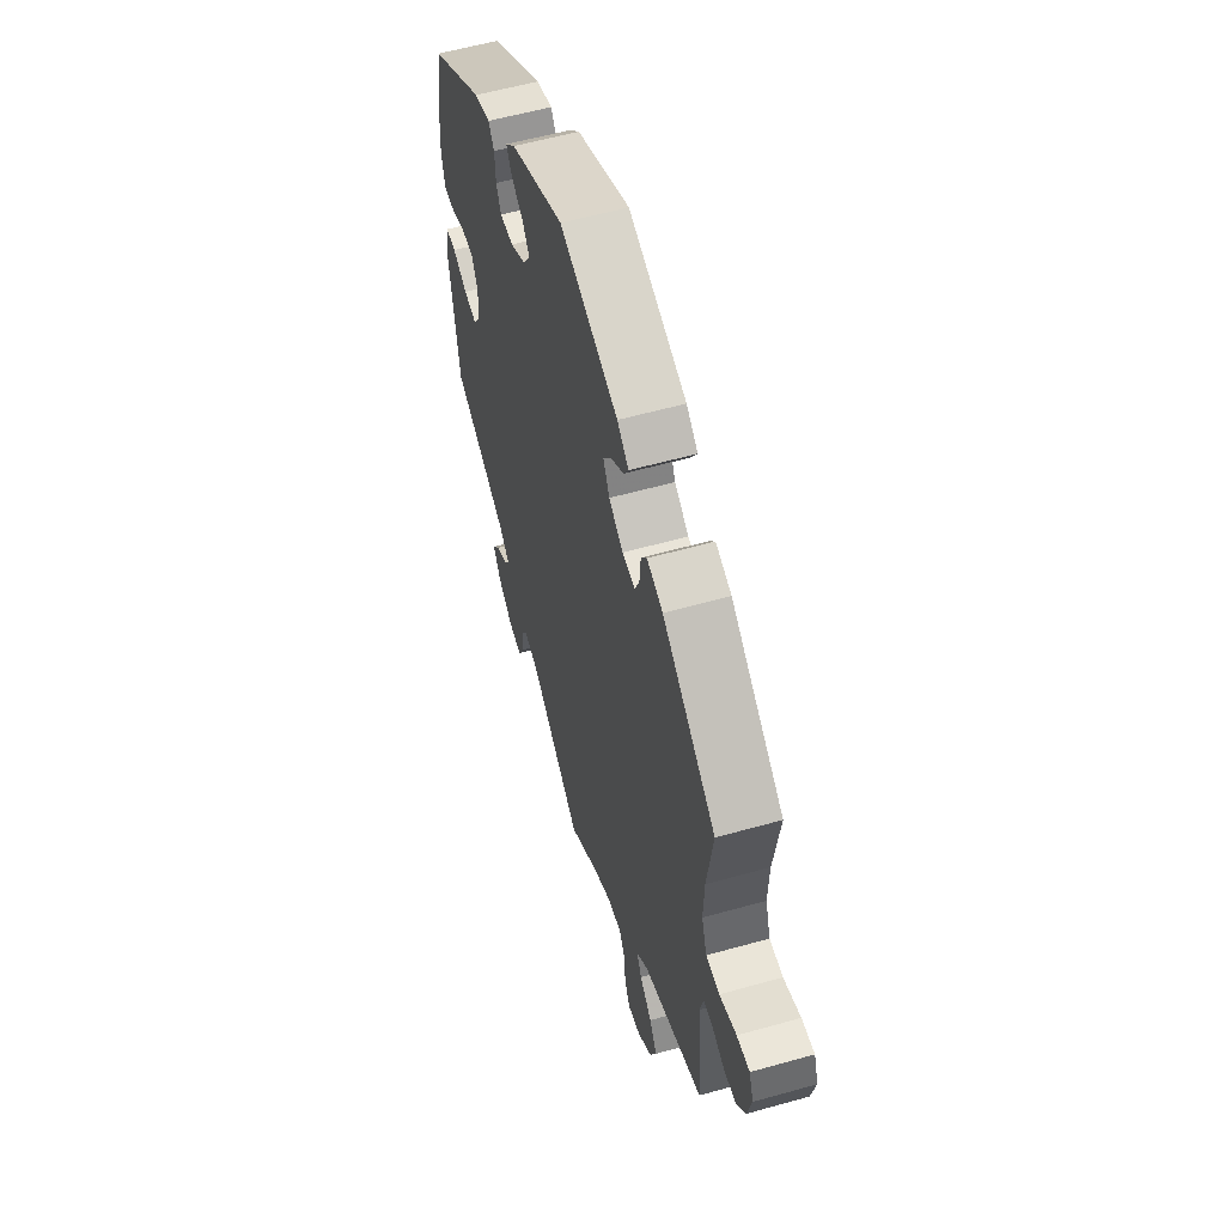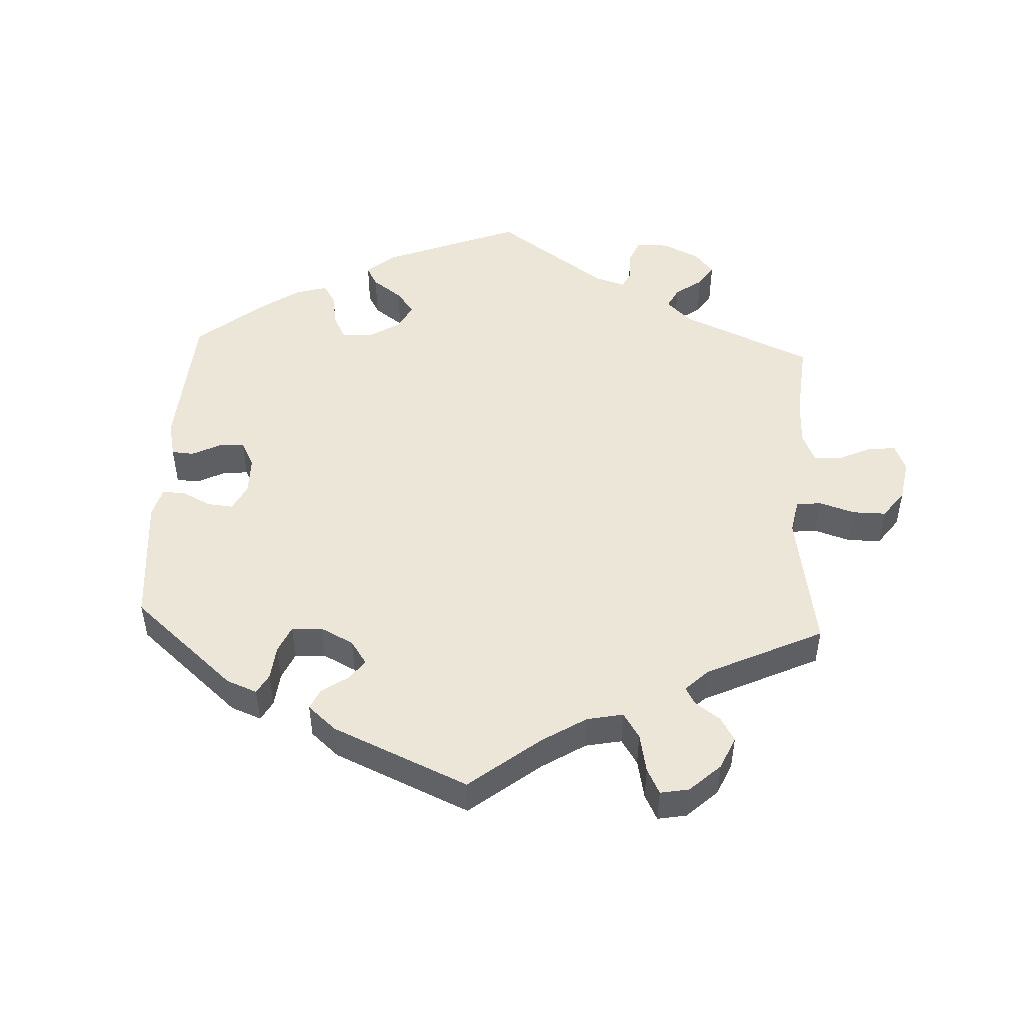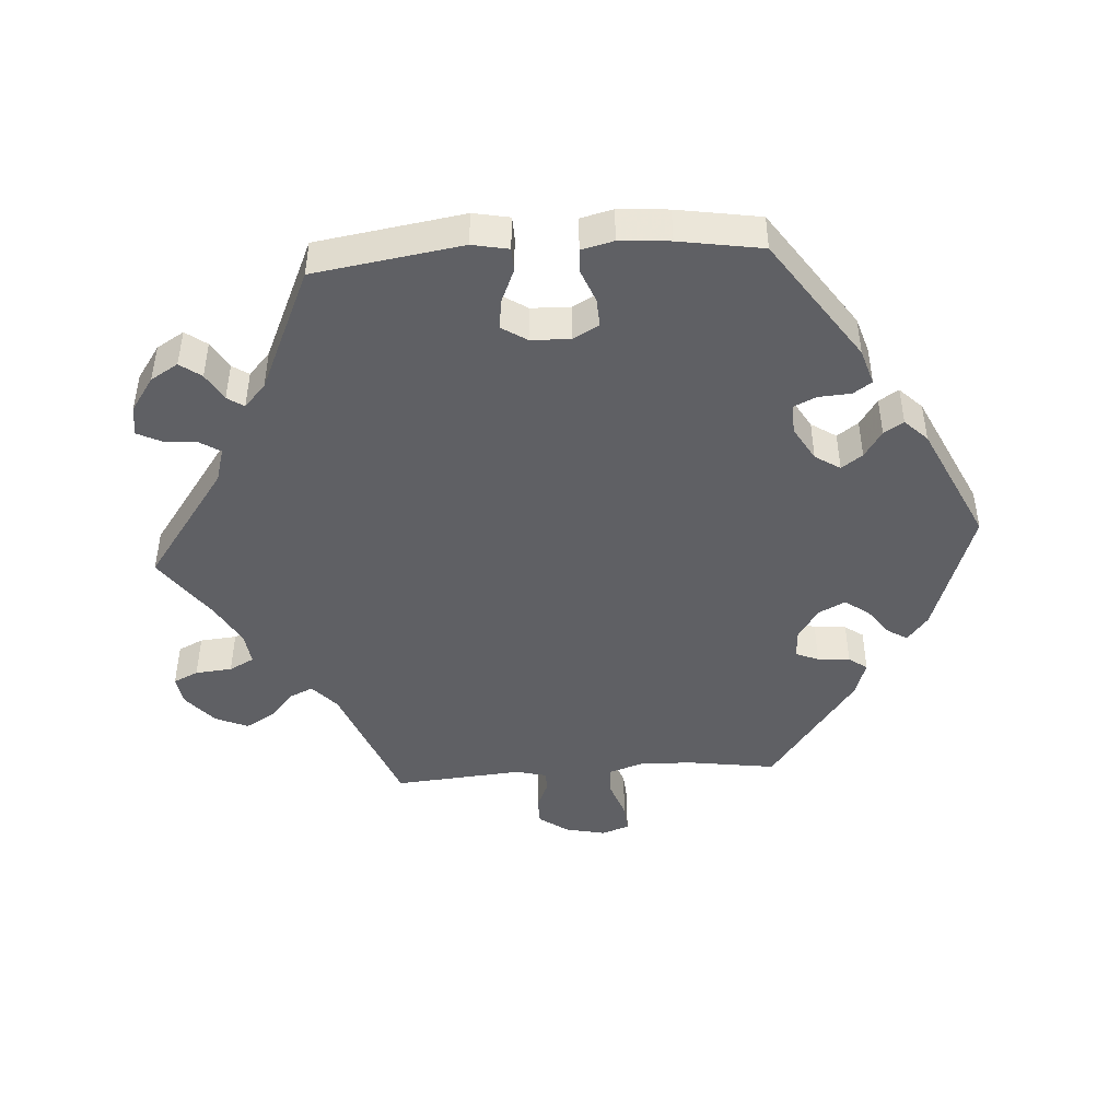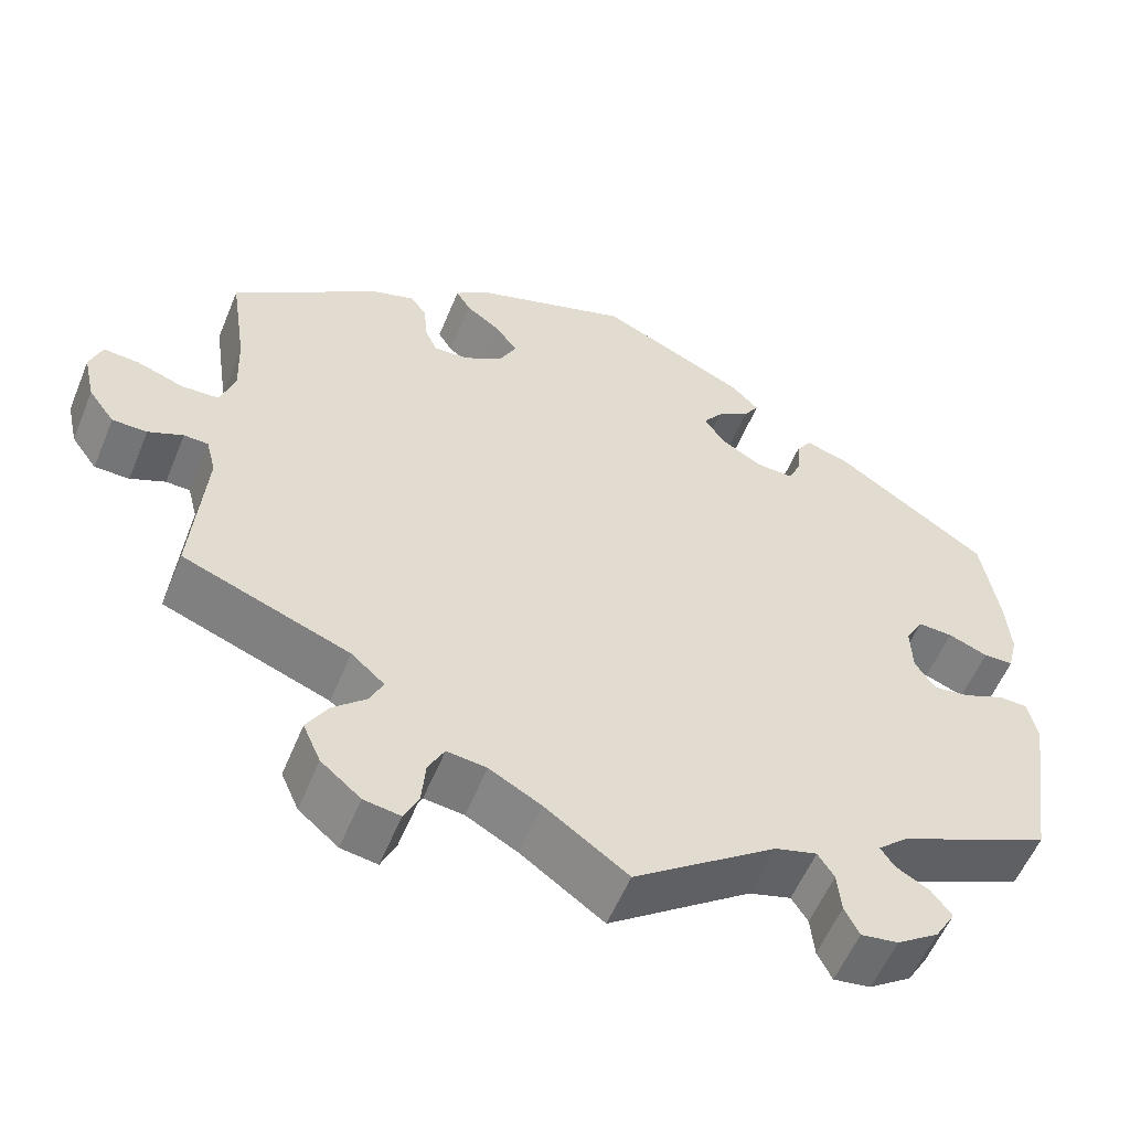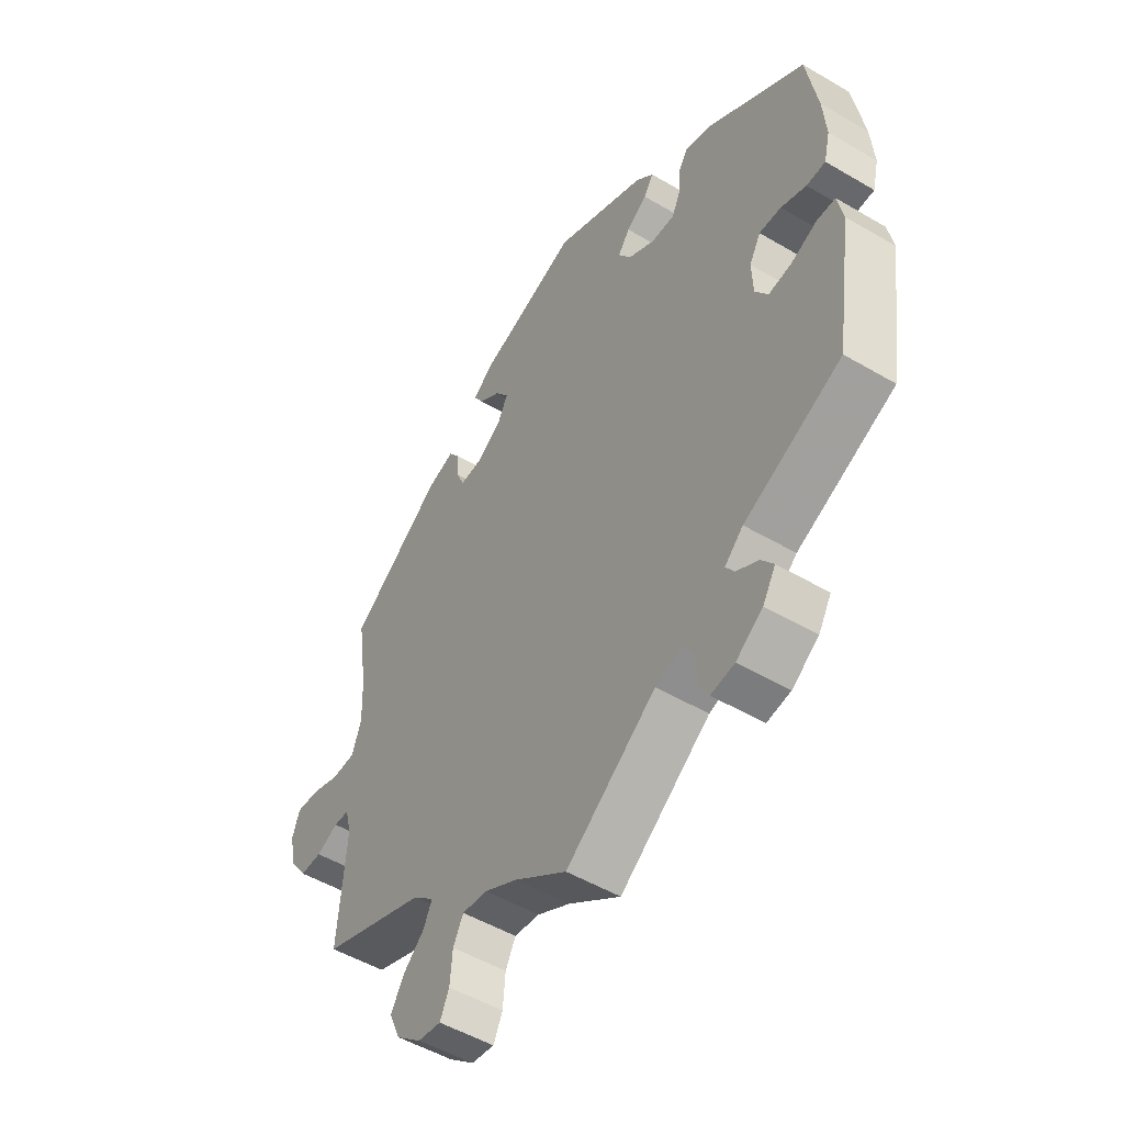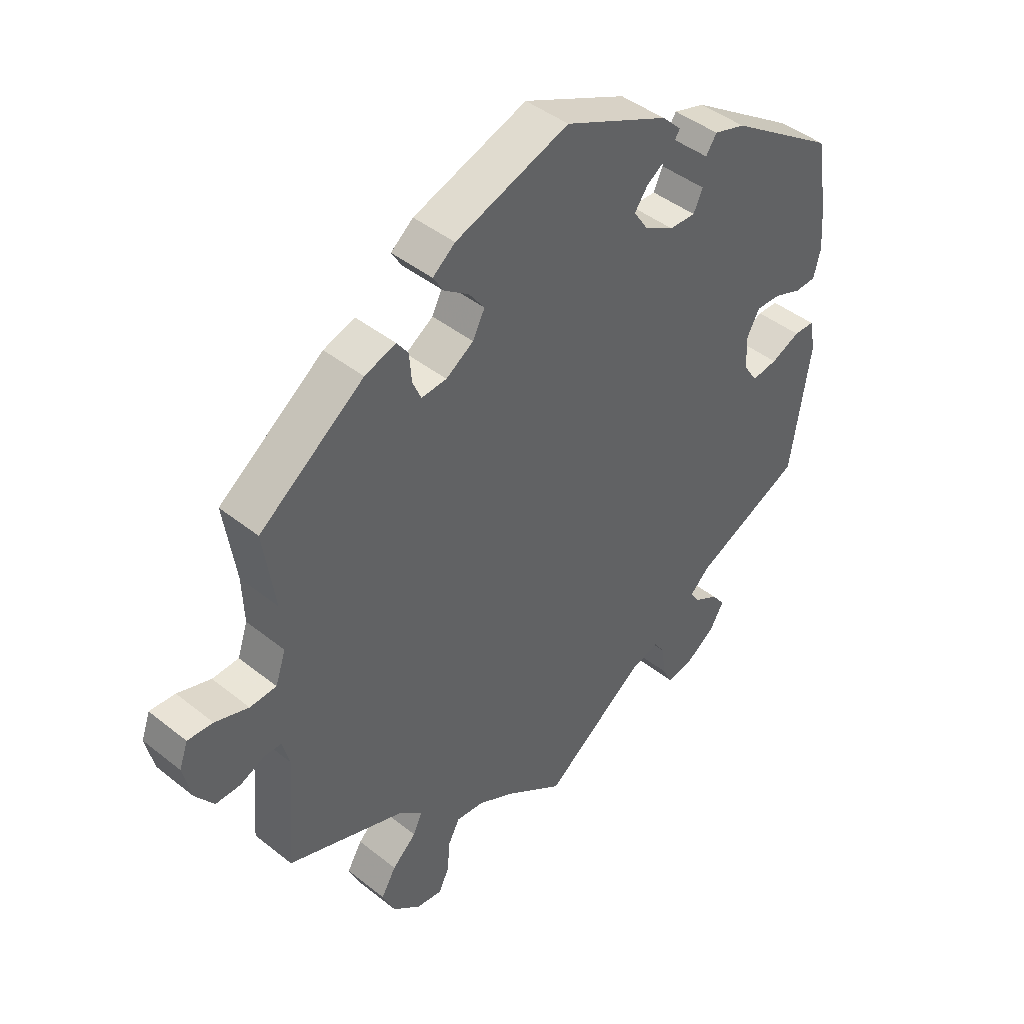
<metadata>
{"format":"obj","ext":"obj","renderer":"f3d","projection":"perspective","resolution":1024,"background":"white","views":[{"elev":57.3,"azim":73.7,"up":"+Z"},{"elev":48.6,"azim":62.8,"up":"+Y"},{"elev":-44.9,"azim":-86.0,"up":"+Y"},{"elev":-56.4,"azim":157.8,"up":"+Z"},{"elev":-51.0,"azim":-122.7,"up":"+Z"},{"elev":44.0,"azim":133.0,"up":"+Z"}]}
</metadata>
<code>
v 0.281 0.07 0.433
v -0.403 0.07 -0.02
v 0.514 0.07 0.095
v -0.423 0.07 0.079
v -0.428 0.07 -0.058
v 0.521 0.07 -0.114
v 0.636 0.07 0.06
v -0.317 0.07 -0.588
v 0.331 0.07 -0.388
v 0.29 0.07 -0.424
v 0.102 0.07 -0.548
v 0.68 0.07 0.063
v -0.248 0.07 -0.508
v -0.197 0.07 0.471
v 0.215 0.07 -0.507
v 0.649 0.07 -0.085
v 0 0.07 -0.62
v 0.17 0.07 0.383
v 0 0.07 0.62
v -0.253 0.07 -0.559
v -0.275 0.07 0.426
v 0.301 0.07 0.461
v -0.369 0.07 -0.552
v 0.681 0.07 -0.041
v -0.176 0.07 -0.492
v -0.473 0.07 -0.052
v -0.158 0.07 0.374
v -0.552 0.07 0.059
v -0.294 0.07 0.454
v -0.571 0.07 -0.086
v 0.352 0.07 -0.591
v -0.133 0.07 0.412
v -0.524 0.07 -0.03
v -0.156 0.07 0.444
v 0.355 0.07 0.443
v 0.149 0.07 0.424
v -0.349 0.07 0.437
v 0.532 0.07 0.042
v -0.271 0.07 -0.595
v -0.394 0.07 -0.51
v -0.256 0.07 0.342
v -0.272 0.07 0.377
v -0.347 0.07 -0.396
v 0.262 0.07 0.349
v -0.328 0.07 -0.454
v -0.216 0.07 0.501
v -0.558 0.07 0.184
v 0.176 0.07 0.461
v 0.533 0.07 -0.067
v -0.37 0.07 -0.478
v 0.306 0.07 -0.459
v 0.258 0.07 -0.639
v 0.198 0.07 0.553
v 0.235 0.07 -0.545
v 0.374 0.07 -0.541
v 0.303 0.07 -0.632
v 0.517 0.07 0.175
v 0.695 0.07 0.021
v 0.578 0.07 0.04
v -0.537 0.07 -0.31
v -0.537 0.07 0.31
v 0.218 0.07 0.352
v 0.537 0.07 -0.31
v -0.311 0.07 -0.429
v 0.219 0.07 0.492
v 0.606 0.07 -0.085
v 0.24 0.07 -0.601
v -0.56 0.07 -0.031
v -0.228 0.07 -0.477
v 0.237 0.07 0.522
v 0.537 0.07 0.31
v 0.277 0.07 0.384
v -0.182 0.07 0.535
v 0.166 0.07 -0.513
v -0.401 0.07 0.039
v -0.515 0.07 0.058
v -0.466 0.07 0.077
v -0.564 0.07 0.108
v 0.563 0.07 -0.066
v -0.21 0.07 0.344
v 0.348 0.07 -0.497
v 0.281 -0 0.433
v -0.403 -0 -0.02
v 0.514 -0 0.095
v -0.423 -0 0.079
v -0.428 -0 -0.058
v 0.521 -0 -0.114
v 0.636 -0 0.06
v -0.317 -0 -0.588
v 0.331 -0 -0.388
v 0.29 -0 -0.424
v 0.102 -0 -0.548
v 0.68 -0 0.063
v -0.248 -0 -0.508
v -0.197 -0 0.471
v 0.215 -0 -0.507
v 0.649 -0 -0.085
v 0 -0 -0.62
v 0.17 -0 0.383
v 0 -0 0.62
v -0.253 -0 -0.559
v -0.275 -0 0.426
v 0.301 -0 0.461
v -0.369 -0 -0.552
v 0.681 -0 -0.041
v -0.176 -0 -0.492
v -0.473 -0 -0.052
v -0.158 -0 0.374
v -0.552 -0 0.059
v -0.294 -0 0.454
v -0.571 -0 -0.086
v 0.352 -0 -0.591
v -0.133 -0 0.412
v -0.524 -0 -0.03
v -0.156 -0 0.444
v 0.355 -0 0.443
v 0.149 -0 0.424
v -0.349 -0 0.437
v 0.532 -0 0.042
v -0.271 -0 -0.595
v -0.394 -0 -0.51
v -0.256 -0 0.342
v -0.272 -0 0.377
v -0.347 -0 -0.396
v 0.262 -0 0.349
v -0.328 -0 -0.454
v -0.216 -0 0.501
v -0.558 -0 0.184
v 0.176 -0 0.461
v 0.533 -0 -0.067
v -0.37 -0 -0.478
v 0.306 -0 -0.459
v 0.258 -0 -0.639
v 0.198 -0 0.553
v 0.235 -0 -0.545
v 0.374 -0 -0.541
v 0.303 -0 -0.632
v 0.517 -0 0.175
v 0.695 -0 0.021
v 0.578 -0 0.04
v -0.537 -0 -0.31
v -0.537 -0 0.31
v 0.218 -0 0.352
v 0.537 -0 -0.31
v -0.311 -0 -0.429
v 0.219 -0 0.492
v 0.606 -0 -0.085
v 0.24 -0 -0.601
v -0.56 -0 -0.031
v -0.228 -0 -0.477
v 0.237 -0 0.522
v 0.537 -0 0.31
v 0.277 -0 0.384
v -0.182 -0 0.535
v 0.166 -0 -0.513
v -0.401 -0 0.039
v -0.515 -0 0.058
v -0.466 -0 0.077
v -0.564 -0 0.108
v 0.563 -0 -0.066
v -0.21 -0 0.344
v 0.348 -0 -0.497
f 35 71 57
f 72 1 22 35
f 44 72 35 57
f 62 44 57 3
f 18 62 3 38
f 53 70 65 48
f 53 48 36
f 19 53 36
f 73 19 36 18
f 34 14 46 73
f 32 34 73 18
f 37 29 21 42
f 37 42 41
f 61 37 41
f 47 61 41 80
f 77 76 28 78
f 4 77 78 47
f 30 68 33 26
f 43 60 30 26
f 64 43 26 5
f 23 40 50 45
f 23 45 64
f 8 23 64
f 13 20 39 8
f 69 13 8 64
f 25 69 64 5
f 11 17 25 5
f 56 52 67 54
f 56 54 15
f 31 56 15
f 51 81 55 31
f 10 51 31 15
f 6 63 9
f 49 6 9 10
f 24 16 66 79
f 24 79 49
f 58 24 49
f 59 7 12 58
f 38 59 58 49
f 27 32 18 38
f 4 47 80
f 75 4 80 27
f 2 75 27 38
f 74 11 5 2
f 10 15 74 2
f 38 49 10 2
f 138 152 116
f 116 103 82 153
f 138 116 153 125
f 84 138 125 143
f 119 84 143 99
f 129 146 151 134
f 117 129 134
f 117 134 100
f 99 117 100 154
f 154 127 95 115
f 99 154 115 113
f 123 102 110 118
f 122 123 118
f 122 118 142
f 161 122 142 128
f 159 109 157 158
f 128 159 158 85
f 107 114 149 111
f 107 111 141 124
f 86 107 124 145
f 126 131 121 104
f 145 126 104
f 145 104 89
f 89 120 101 94
f 145 89 94 150
f 86 145 150 106
f 86 106 98 92
f 135 148 133 137
f 96 135 137
f 96 137 112
f 112 136 162 132
f 96 112 132 91
f 90 144 87
f 91 90 87 130
f 160 147 97 105
f 130 160 105
f 130 105 139
f 139 93 88 140
f 130 139 140 119
f 119 99 113 108
f 161 128 85
f 108 161 85 156
f 119 108 156 83
f 83 86 92 155
f 83 155 96 91
f 83 91 130 119
f 57 138 84 3
f 3 84 119 38
f 38 119 140 59
f 59 140 88 7
f 7 88 93 12
f 12 93 139 58
f 58 139 105 24
f 24 105 97 16
f 16 97 147 66
f 66 147 160 79
f 79 160 130 49
f 49 130 87 6
f 6 87 144 63
f 63 144 90 9
f 9 90 91 10
f 10 91 132 51
f 51 132 162 81
f 81 162 136 55
f 55 136 112 31
f 31 112 137 56
f 56 137 133 52
f 52 133 148 67
f 67 148 135 54
f 54 135 96 15
f 15 96 155 74
f 74 155 92 11
f 11 92 98 17
f 17 98 106 25
f 25 106 150 69
f 69 150 94 13
f 13 94 101 20
f 20 101 120 39
f 39 120 89 8
f 8 89 104 23
f 23 104 121 40
f 40 121 131 50
f 50 131 126 45
f 45 126 145 64
f 64 145 124 43
f 43 124 141 60
f 60 141 111 30
f 30 111 149 68
f 68 149 114 33
f 33 114 107 26
f 26 107 86 5
f 5 86 83 2
f 2 83 156 75
f 75 156 85 4
f 4 85 158 77
f 77 158 157 76
f 76 157 109 28
f 28 109 159 78
f 78 159 128 47
f 47 128 142 61
f 61 142 118 37
f 37 118 110 29
f 29 110 102 21
f 21 102 123 42
f 42 123 122 41
f 41 122 161 80
f 80 161 108 27
f 27 108 113 32
f 32 113 115 34
f 34 115 95 14
f 14 95 127 46
f 46 127 154 73
f 73 154 100 19
f 19 100 134 53
f 53 134 151 70
f 70 151 146 65
f 65 146 129 48
f 48 129 117 36
f 36 117 99 18
f 18 99 143 62
f 62 143 125 44
f 44 125 153 72
f 72 153 82 1
f 1 82 103 22
f 22 103 116 35
f 35 116 152 71
f 71 152 138 57

</code>
